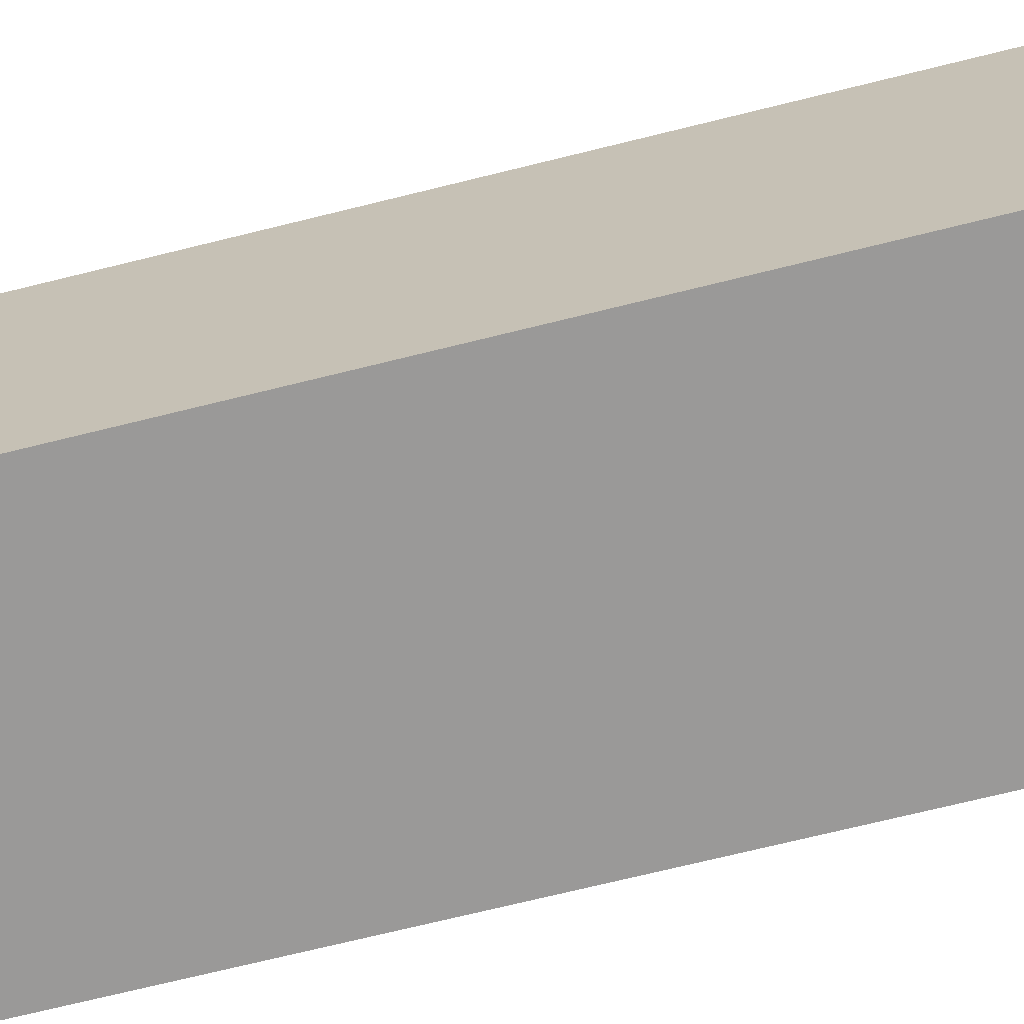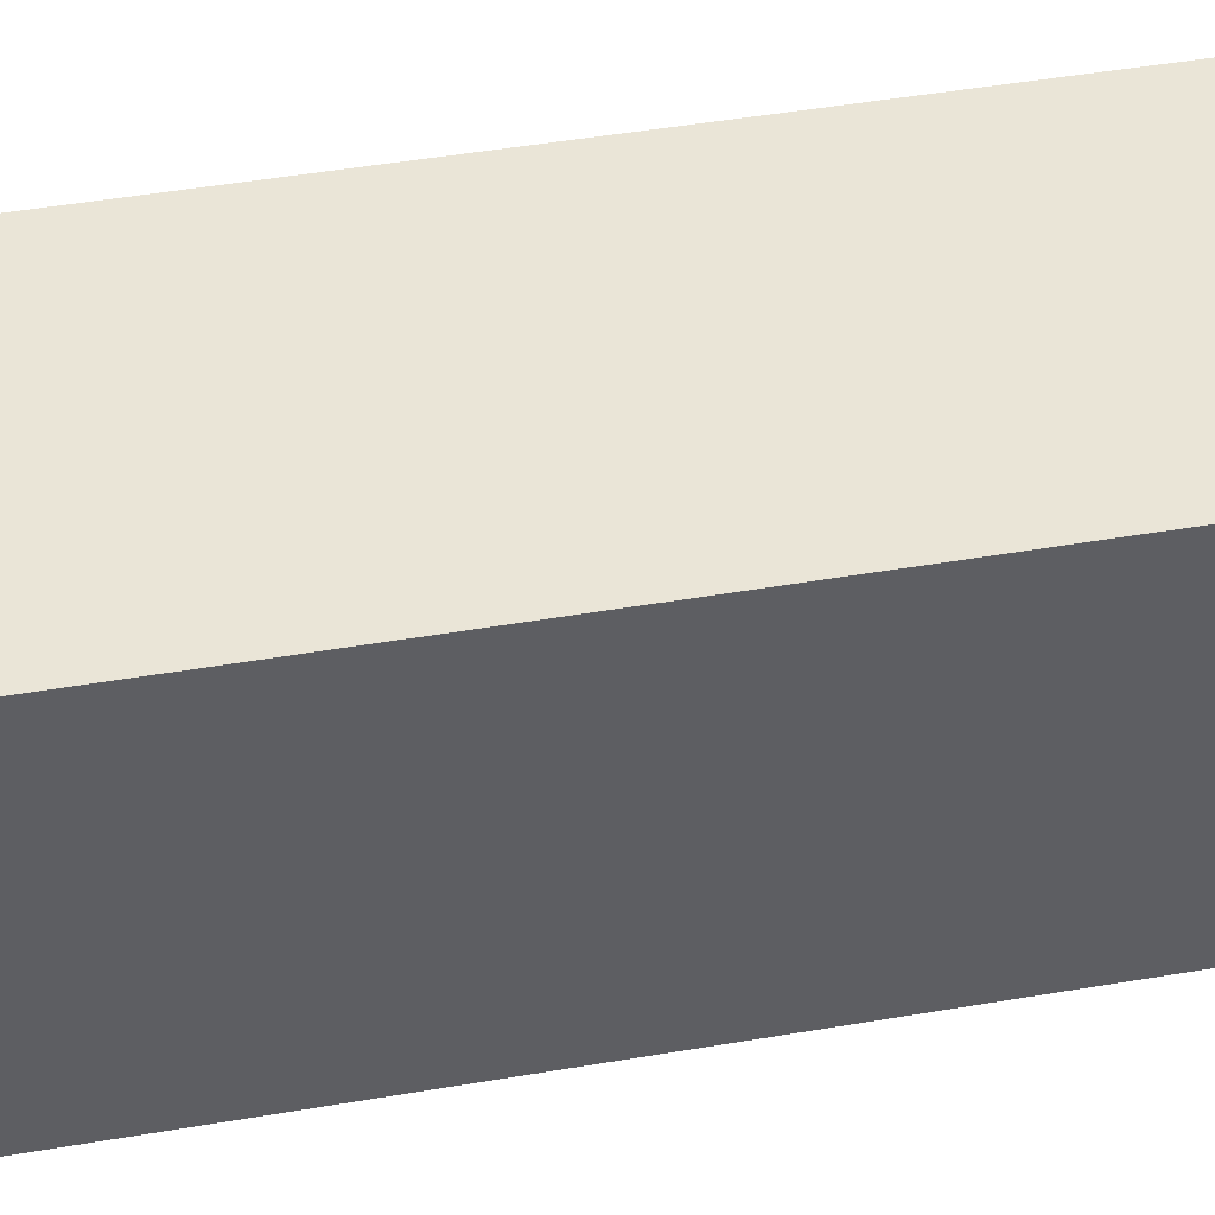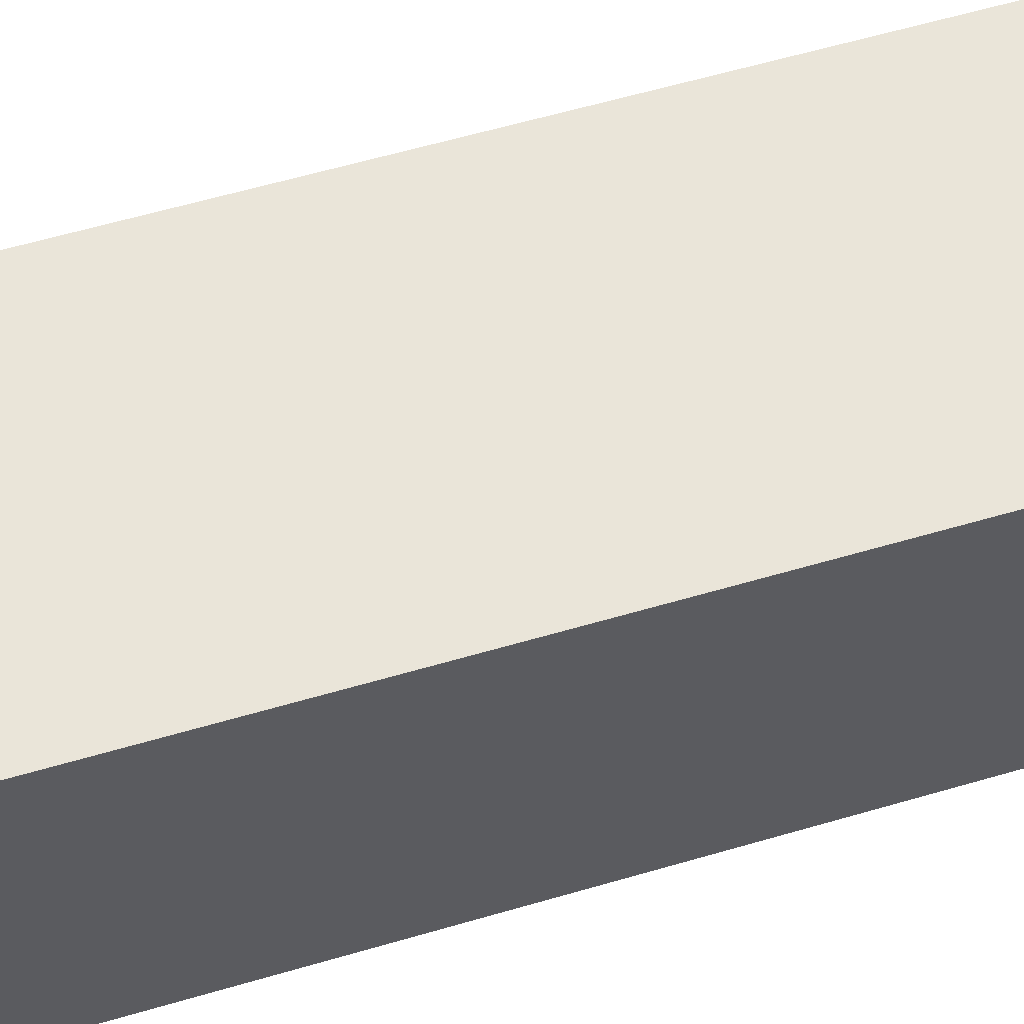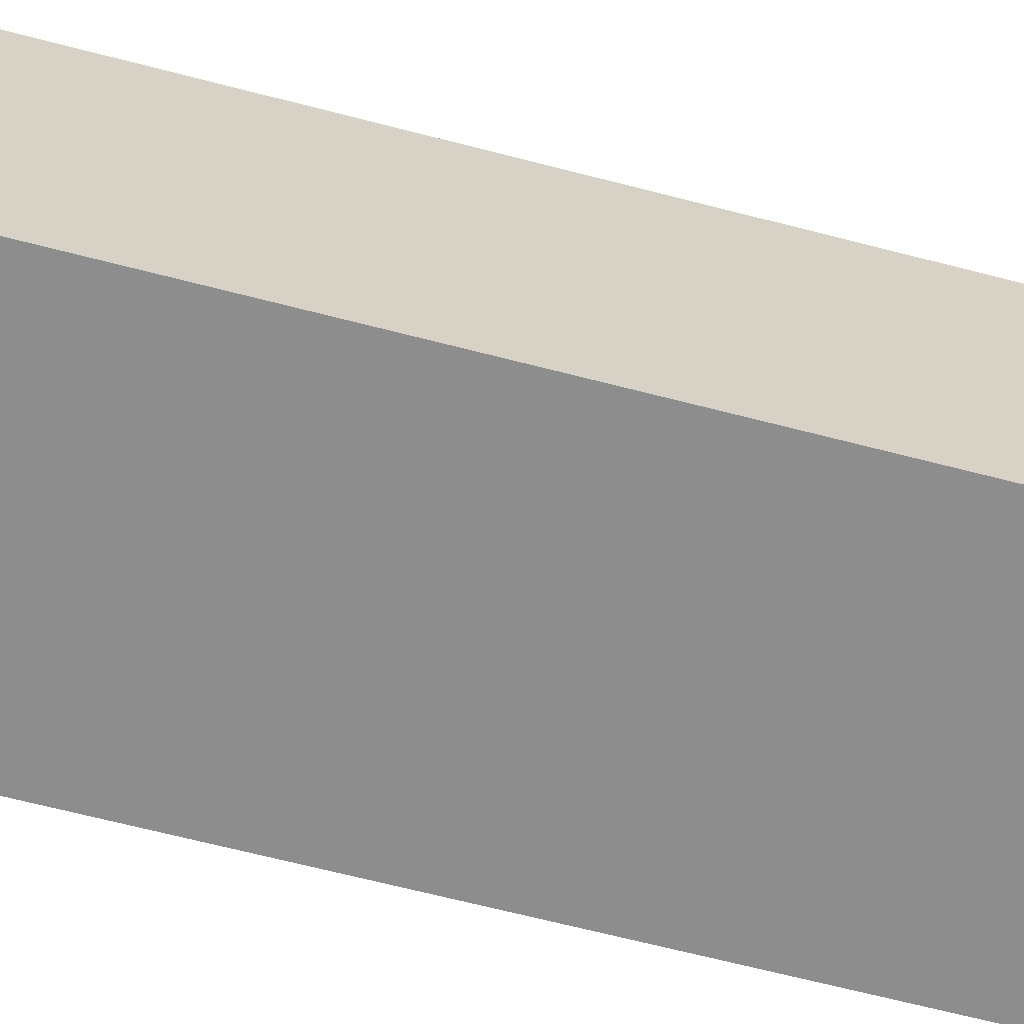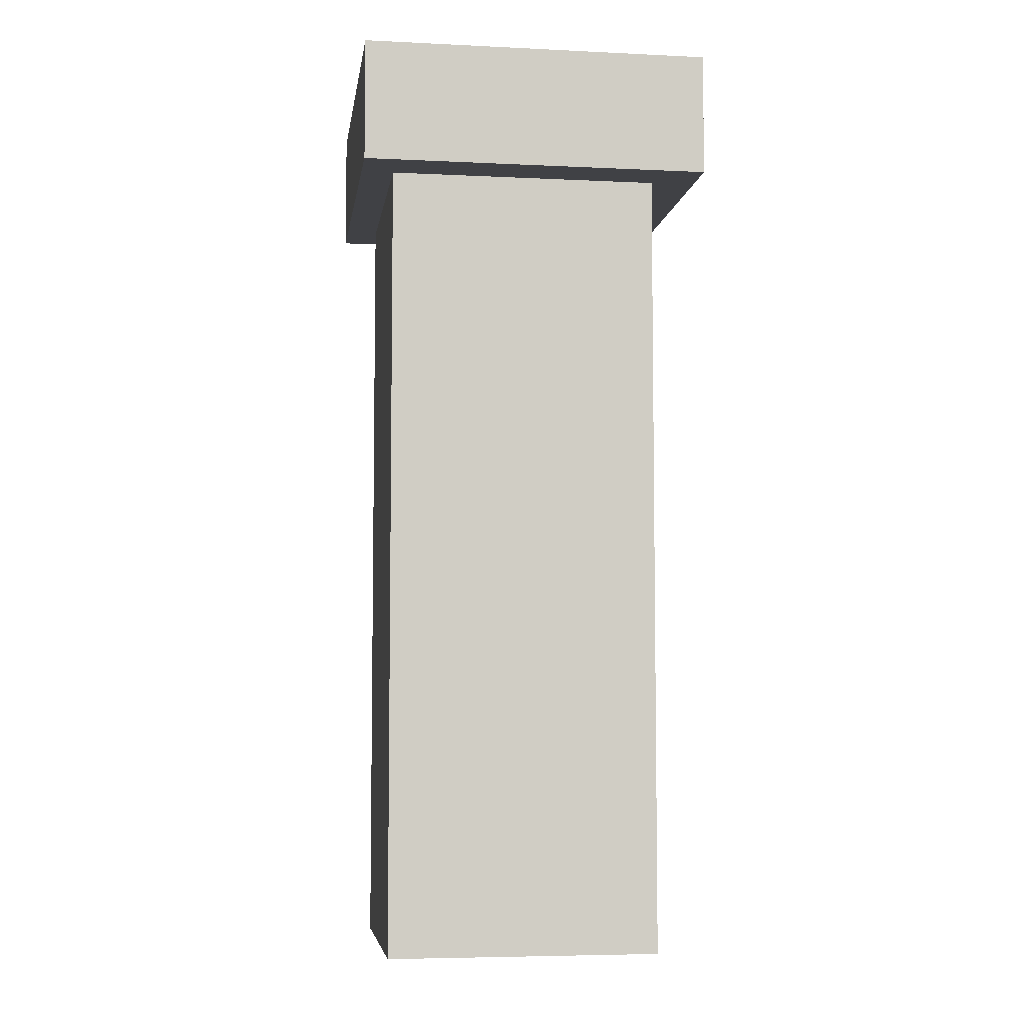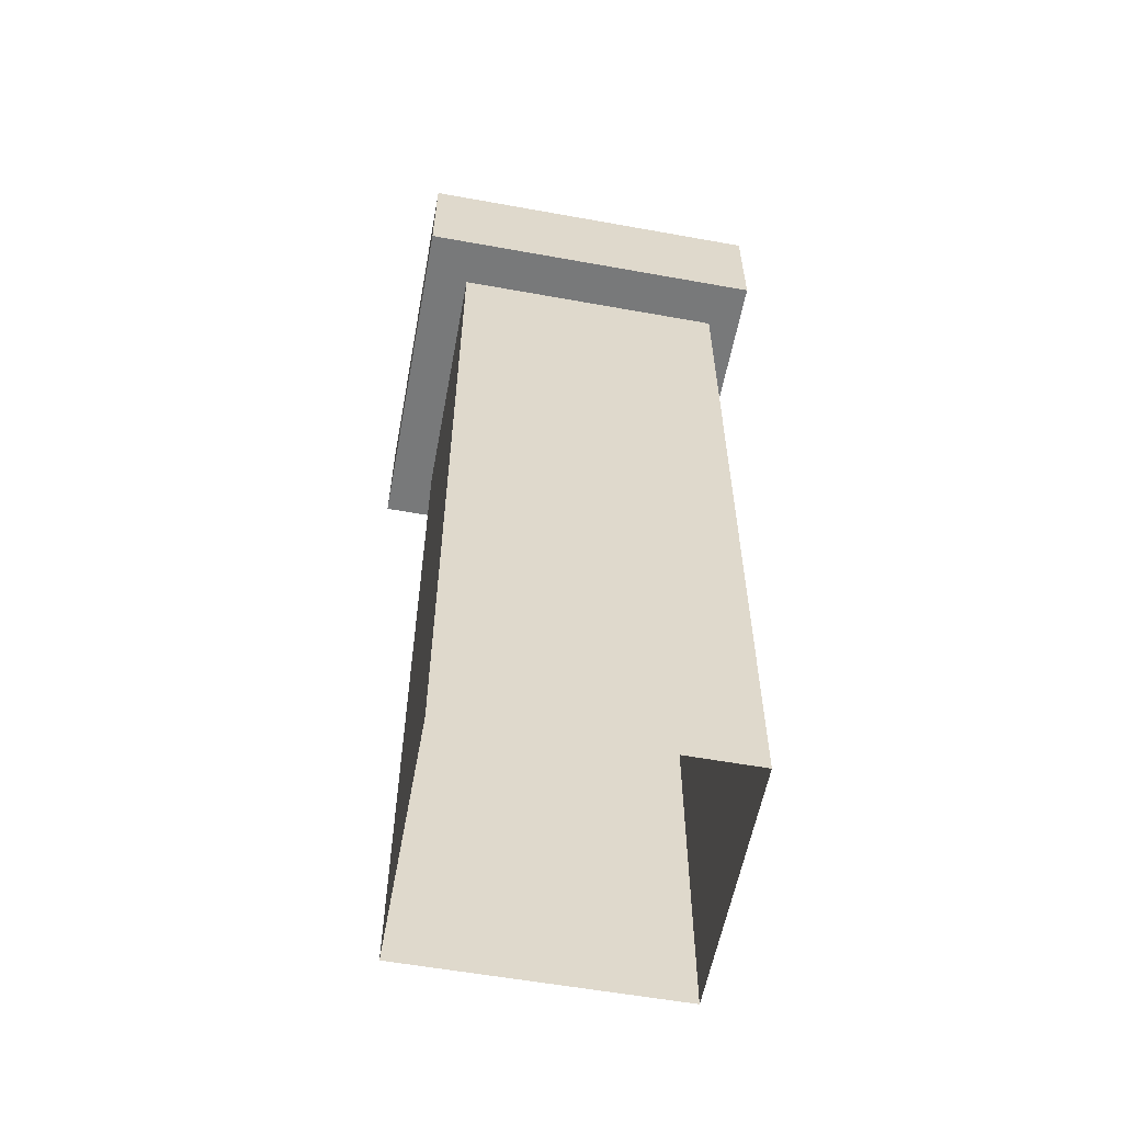
<metadata>
{"format":"obj","ext":"obj","renderer":"f3d","projection":"perspective","resolution":1024,"background":"white","views":[{"elev":-69.1,"azim":104.1,"up":"+Z"},{"elev":44.3,"azim":78.5,"up":"+Z"},{"elev":57.8,"azim":-107.1,"up":"+Z"},{"elev":-64.7,"azim":75.2,"up":"+Z"},{"elev":-5.9,"azim":-8.2,"up":"+Y"},{"elev":-57.7,"azim":169.4,"up":"+Y"}]}
</metadata>
<code>
v -0.4519 2.005 -0.4519
v -0.4519 2.32 -0.4519
v -0.4519 2.32 0.4519
v -0.4519 2.005 0.4519
v -0.4519 2.32 -0.4519
v 0.4519 2.32 -0.4519
v 0.4519 2.32 0.4519
v -0.4519 2.32 0.4519
v 0.4519 2.32 -0.4519
v 0.4519 2.005 -0.4519
v 0.4519 2.005 0.4519
v 0.4519 2.32 0.4519
v 0.4519 2.005 -0.4519
v -0.4519 2.005 -0.4519
v -0.4519 2.005 0.4519
v 0.4519 2.005 0.4519
v -0.4519 2.005 0.4519
v -0.4519 2.32 0.4519
v 0.4519 2.32 0.4519
v 0.4519 2.005 0.4519
v 0.4519 2.005 -0.4519
v 0.4519 2.32 -0.4519
v -0.4519 2.32 -0.4519
v -0.4519 2.005 -0.4519
v 0.336 2.198 0.3308
v 0.336 -0.05228 0.3308
v -0.3683 -0.05228 0.3308
v -0.3683 2.198 0.3308
v -0.3683 2.198 0.3308
v -0.3683 -0.05228 0.3308
v -0.3683 -0.05228 -0.3308
v -0.3683 2.198 -0.3308
v -0.3683 2.198 -0.3308
v -0.3683 -0.05228 -0.3308
v 0.336 -0.05228 -0.3308
v 0.336 2.198 -0.3308
v 0.336 2.198 -0.3308
v 0.336 -0.05228 -0.3308
v 0.336 -0.05228 0.3308
v 0.336 2.198 0.3308
g Brickwall1B_(11)_1416_113
f 1 3 2
f 1 4 3
f 5 7 6
f 5 8 7
f 9 11 10
f 9 12 11
f 13 15 14
f 13 16 15
f 17 19 18
f 17 20 19
f 21 23 22
f 21 24 23
f 25 27 26
f 25 28 27
f 29 31 30
f 29 32 31
f 33 35 34
f 33 36 35
f 37 39 38
f 37 40 39

</code>
